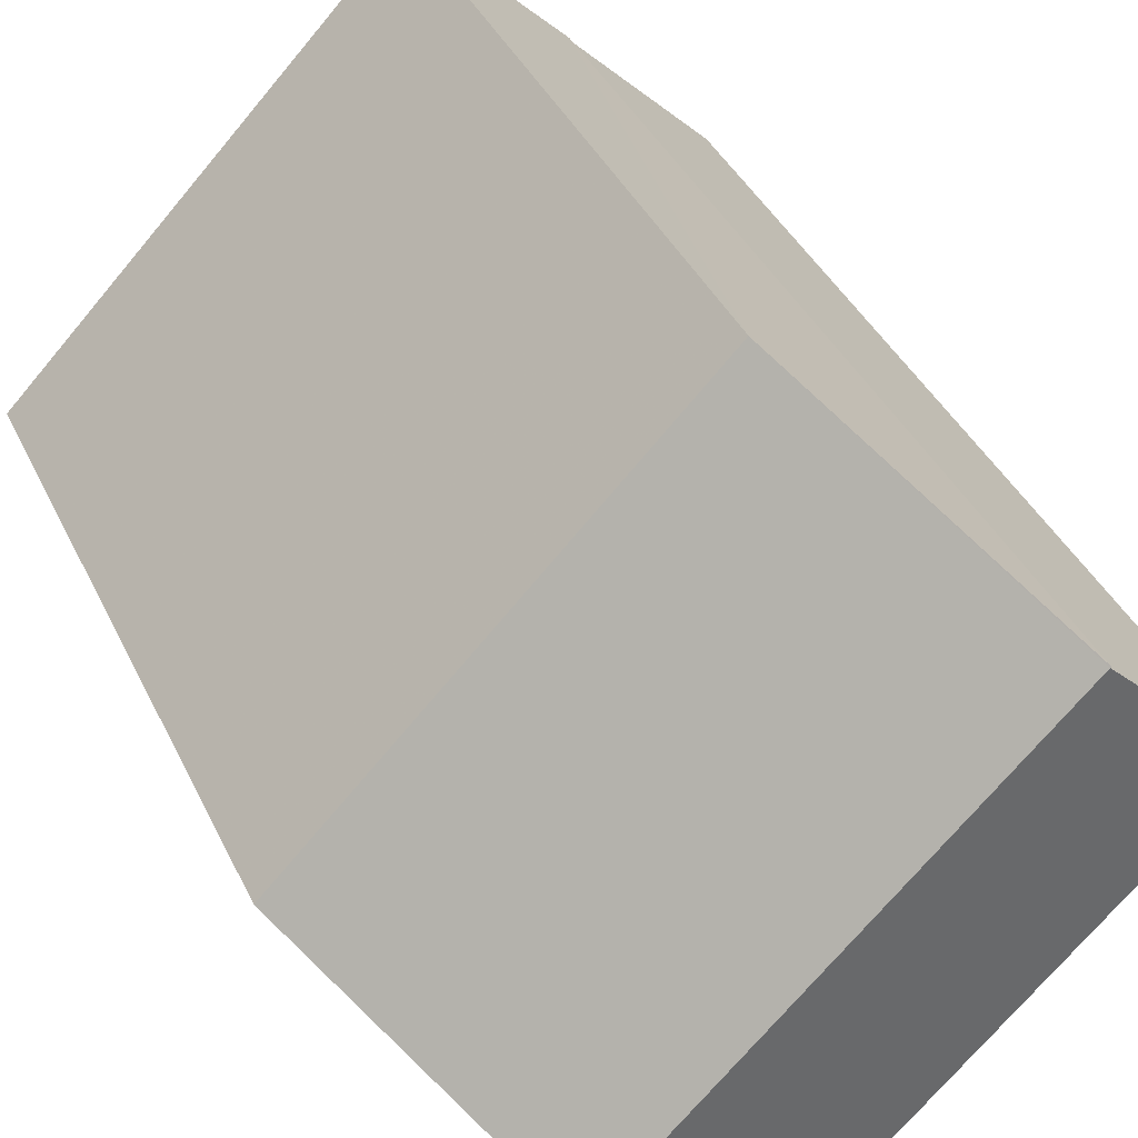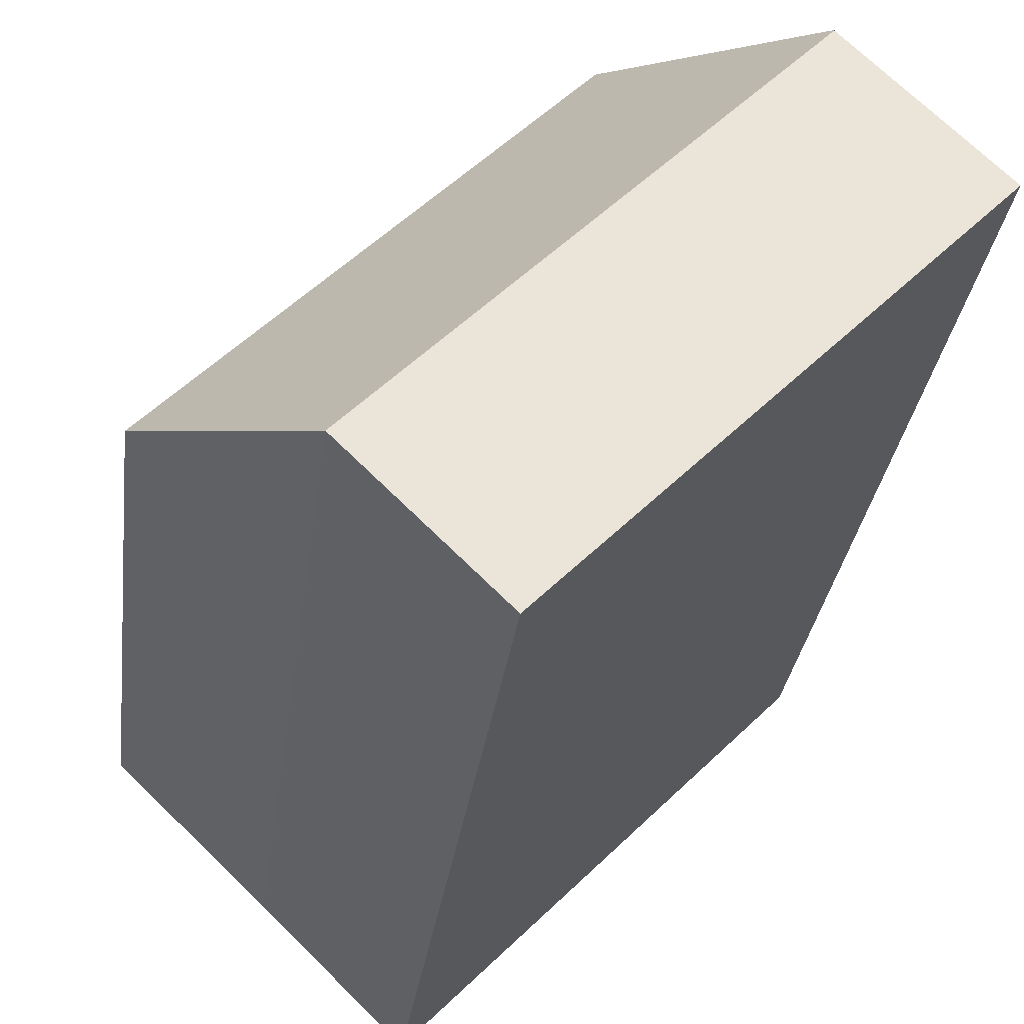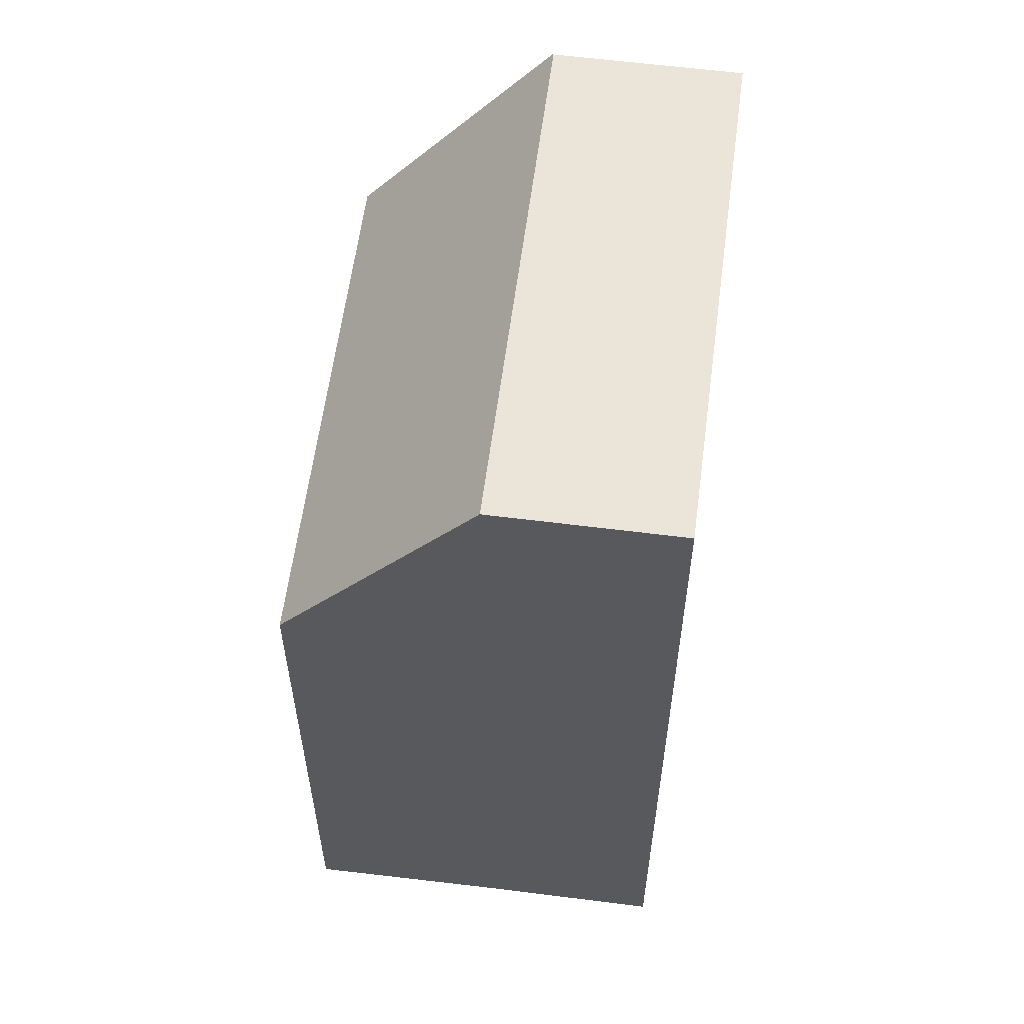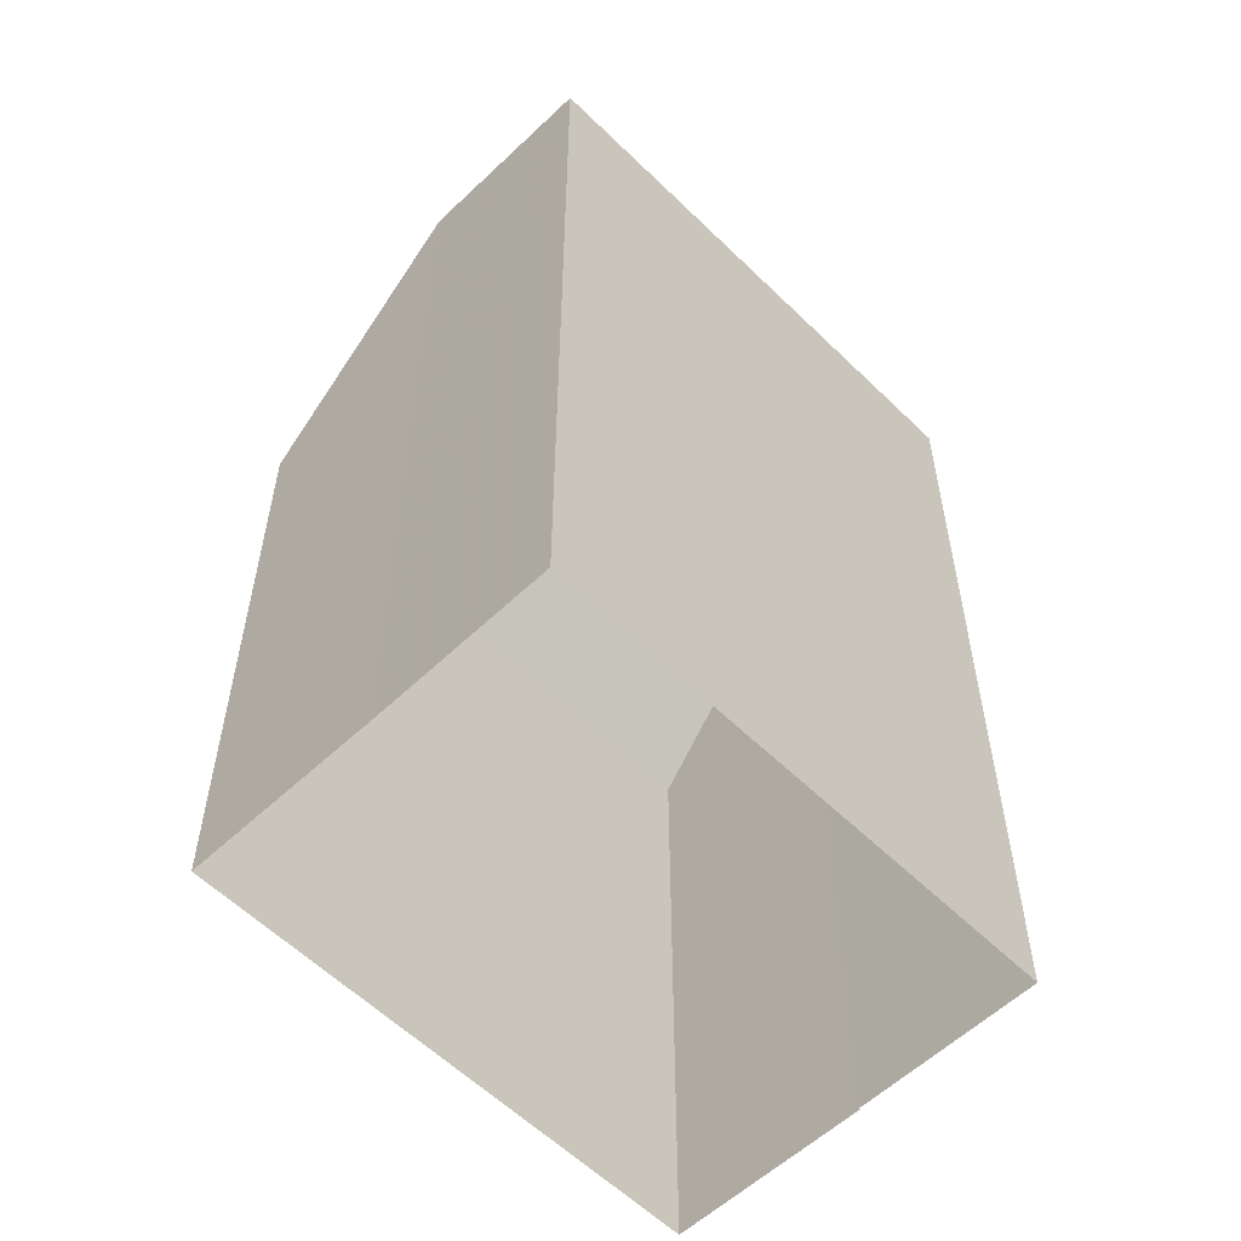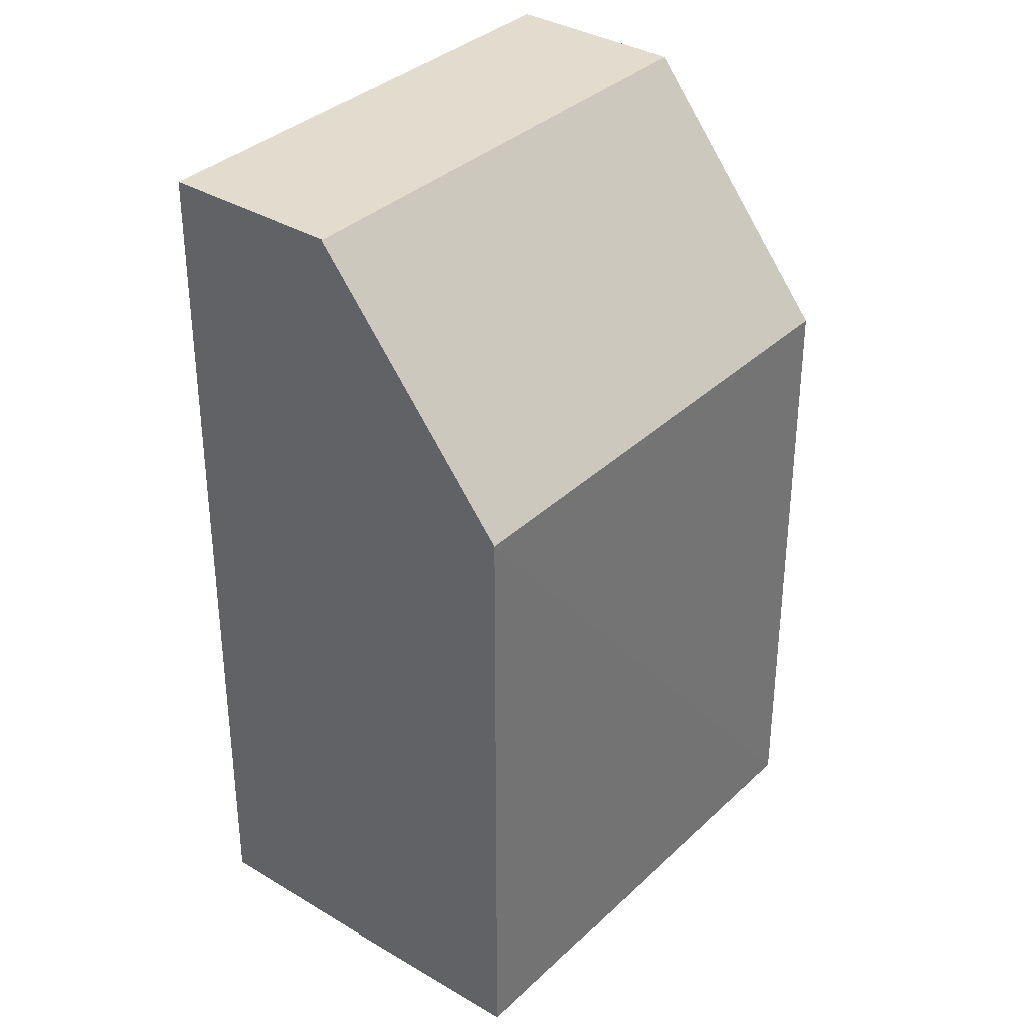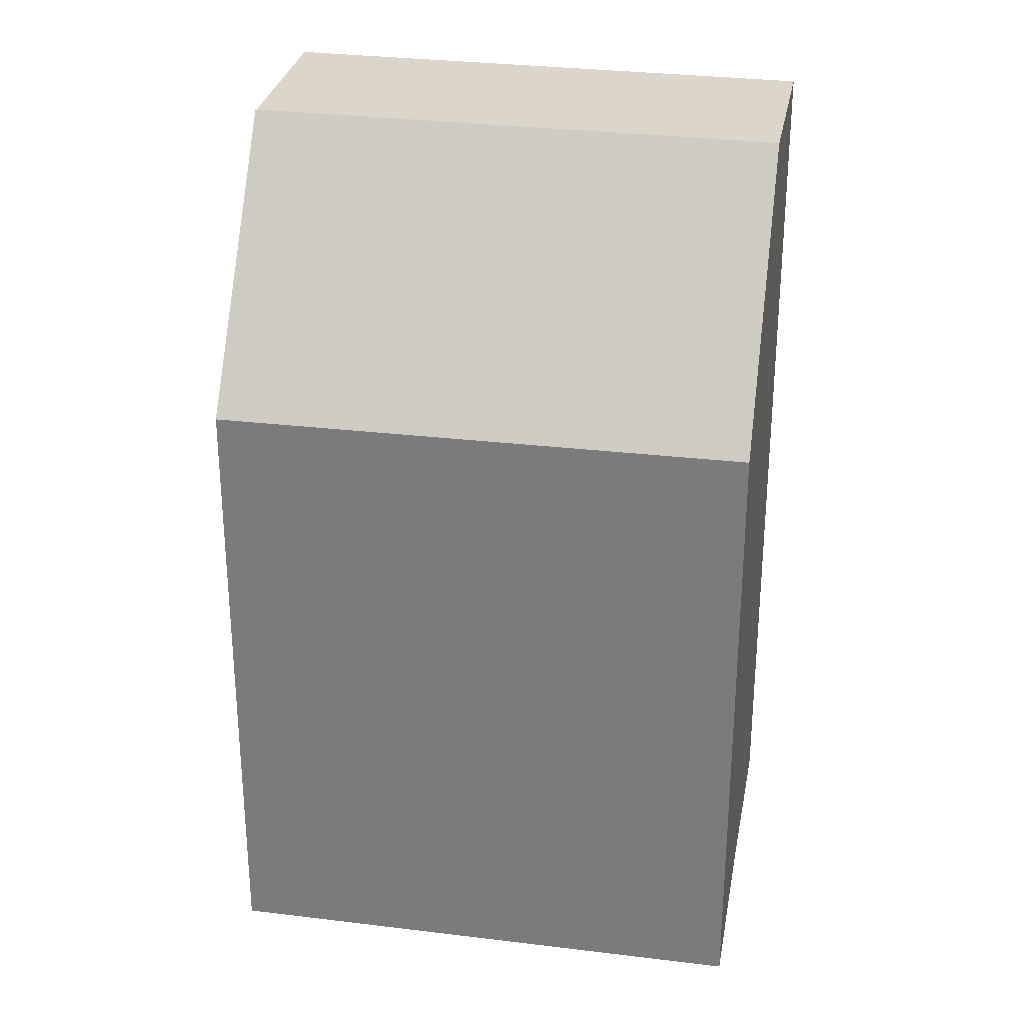
<metadata>
{"format":"obj","ext":"obj","renderer":"f3d","projection":"perspective","resolution":1024,"background":"white","views":[{"elev":39.2,"azim":-23.5,"up":"+Y"},{"elev":-29.2,"azim":-7.0,"up":"+Y"},{"elev":59.3,"azim":-37.1,"up":"+Z"},{"elev":-57.6,"azim":0.1,"up":"+Z"},{"elev":34.7,"azim":174.4,"up":"+Z"},{"elev":29.8,"azim":-124.1,"up":"+Z"}]}
</metadata>
<code>
v -5838 -3.669e+04 2.257
v -5836 -3.669e+04 2.256
v -5844 -3.67e+04 2.256
v -5840 -3.669e+04 2.258
v -5838 -3.669e+04 2.257
v -5842 -3.67e+04 2.255
v -5847 -3.67e+04 2.257
v -5844 -3.67e+04 2.256
v -5844 -3.67e+04 17.24
v -5840 -3.669e+04 12.94
v -5847 -3.67e+04 12.98
v -5838 -3.669e+04 17.24
v -5838 -3.669e+04 17.24
v -5844 -3.67e+04 17.24
v -5842 -3.67e+04 17.24
v -5836 -3.669e+04 17.24
f 1 2 3
f 4 5 1
f 2 6 3
f 7 4 3
f 6 8 3
f 4 1 3
f 9 10 11
f 12 10 13
f 10 9 13
f 14 15 9
f 15 16 9
f 16 13 9
f 10 4 7
f 11 10 7
f 10 12 5
f 4 10 5
f 1 5 12
f 13 1 12
f 11 7 3
f 9 11 3
f 2 15 6
f 2 16 15
f 15 8 6
f 15 14 8
f 3 8 14
f 9 3 14
f 16 2 1
f 13 16 1

</code>
